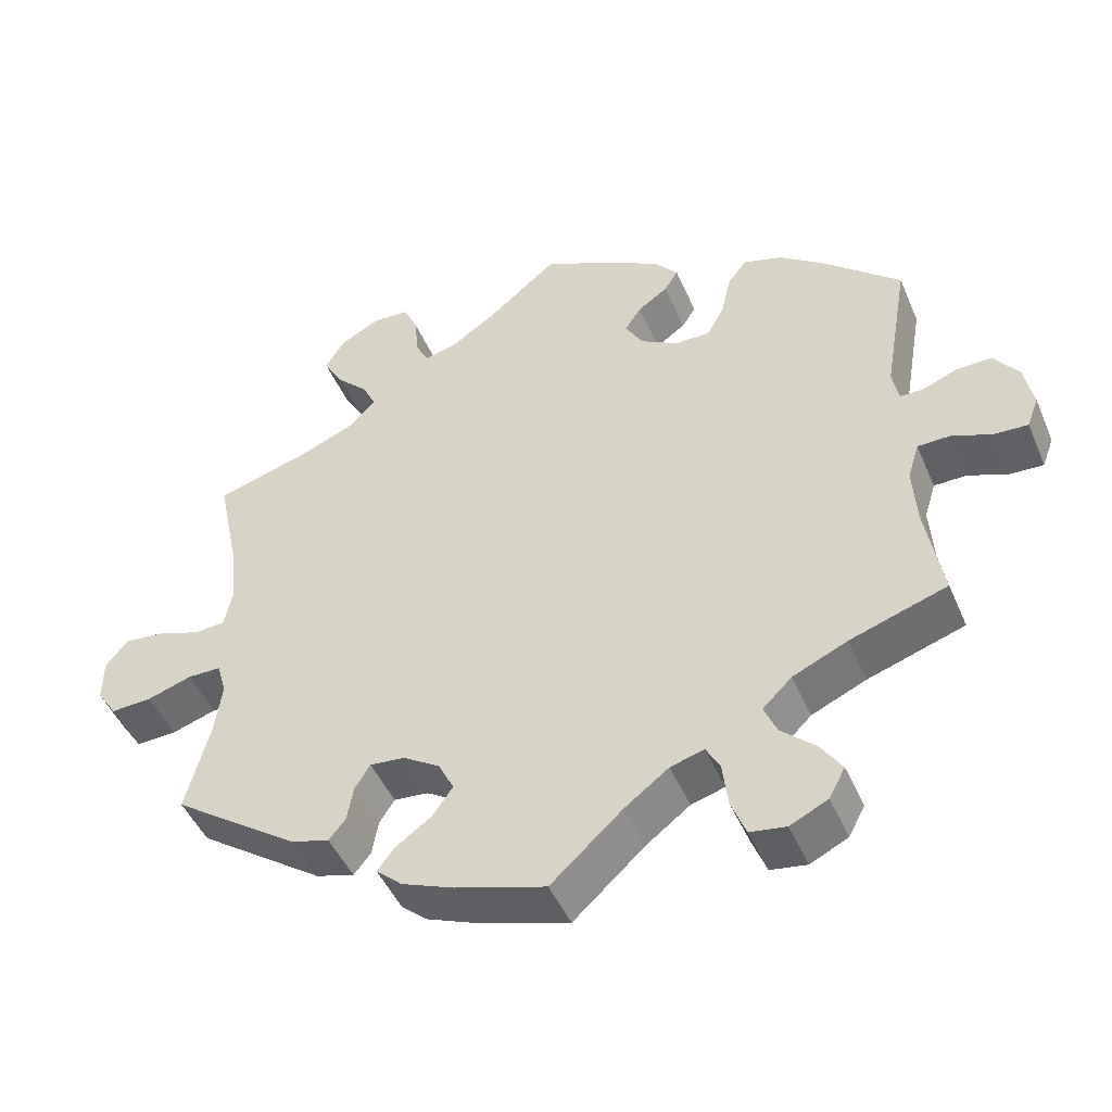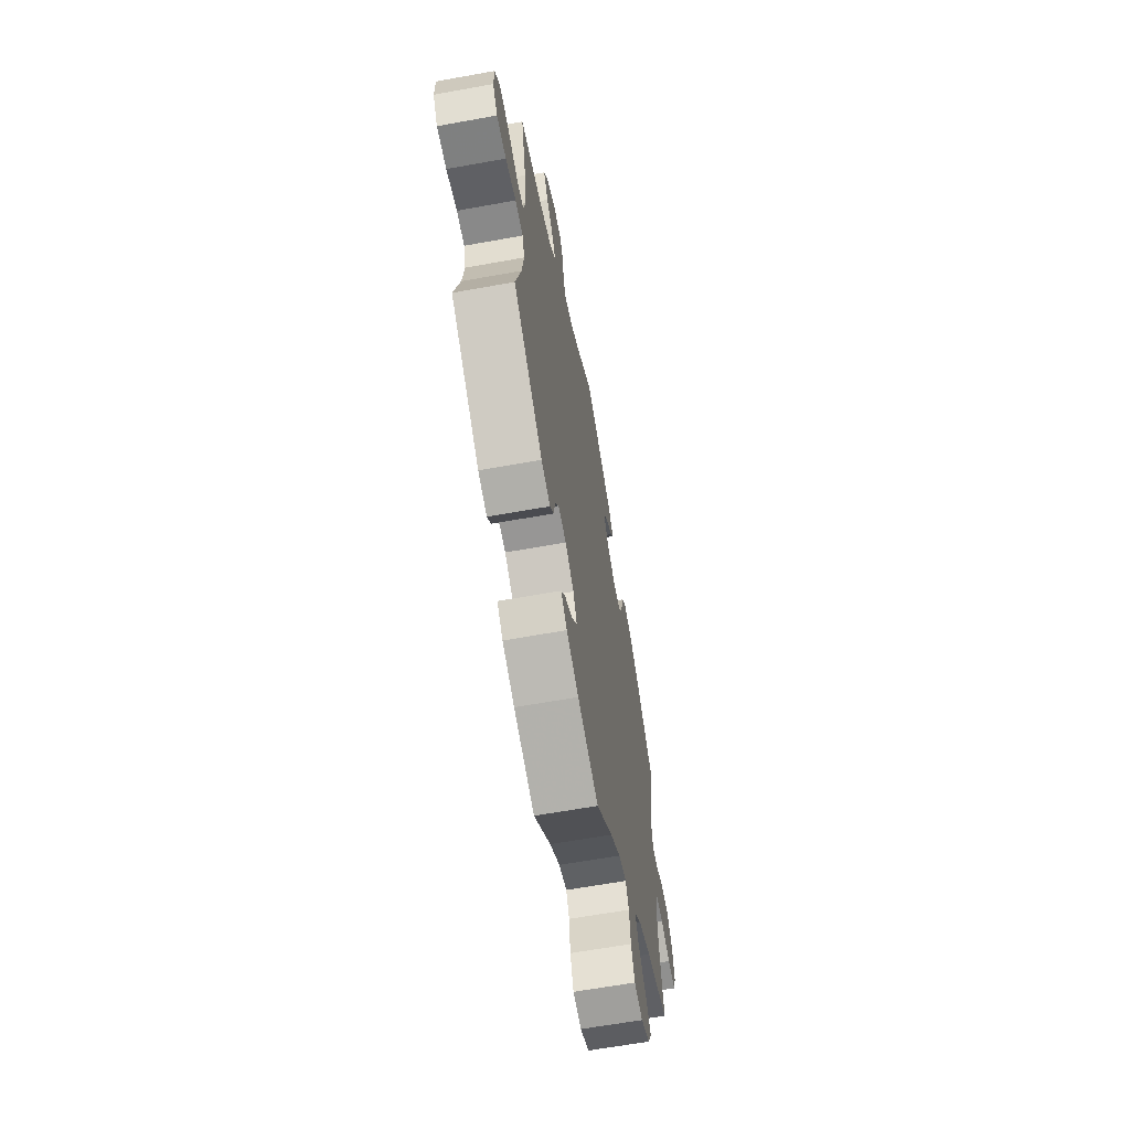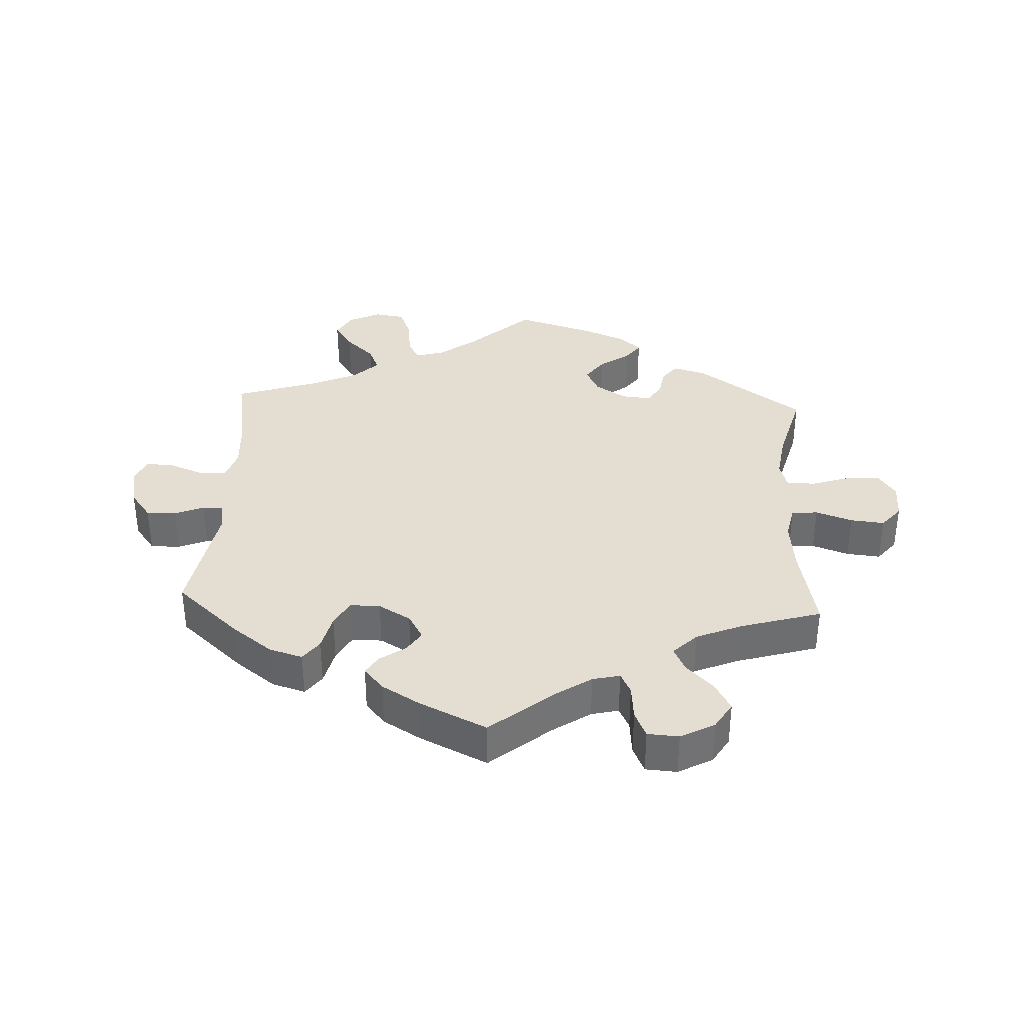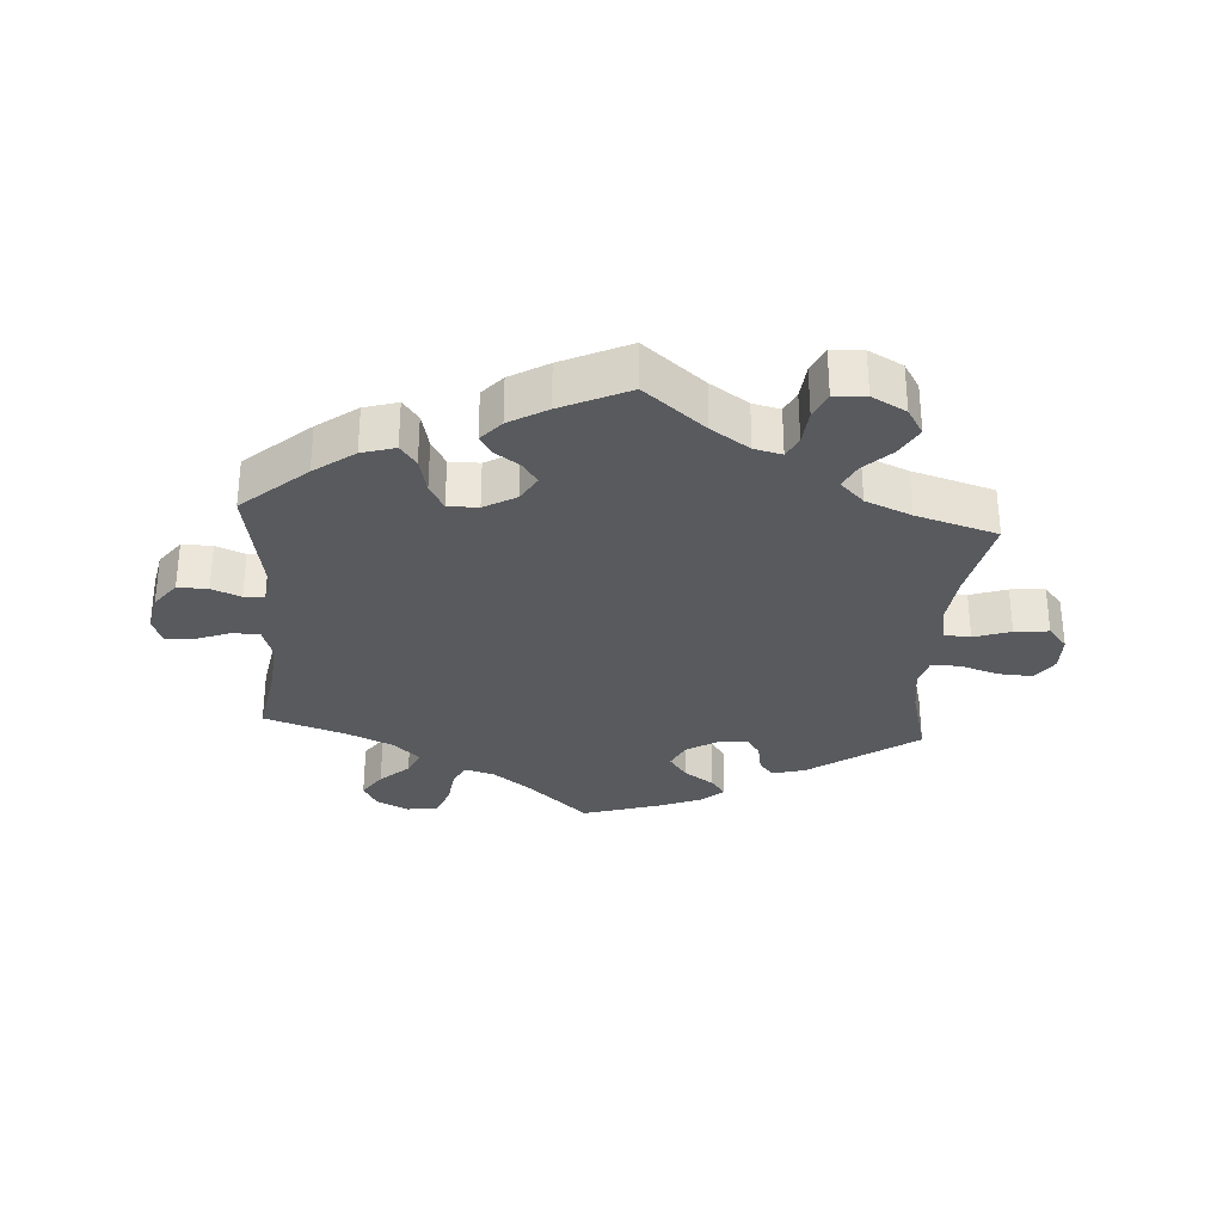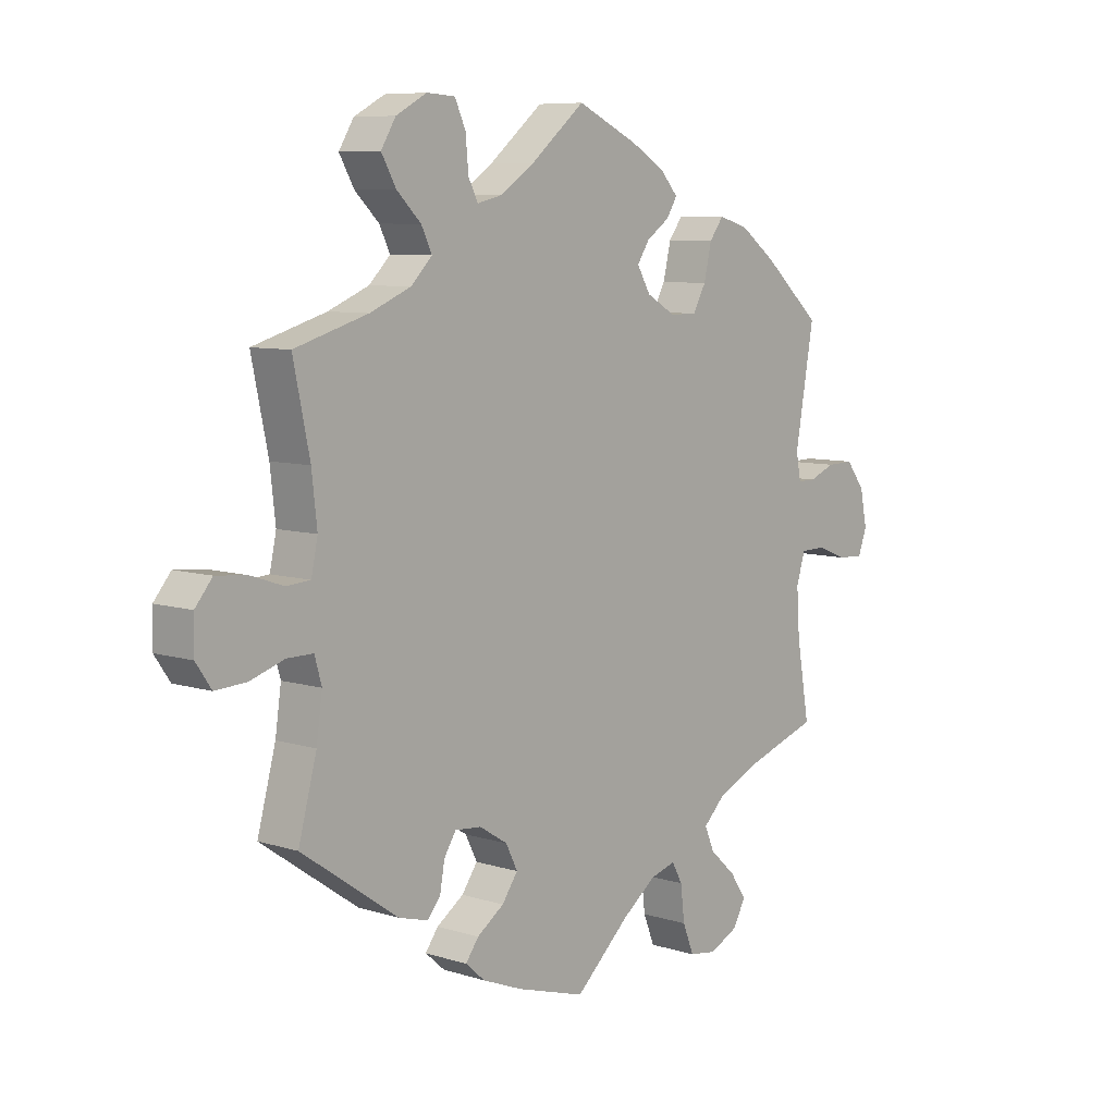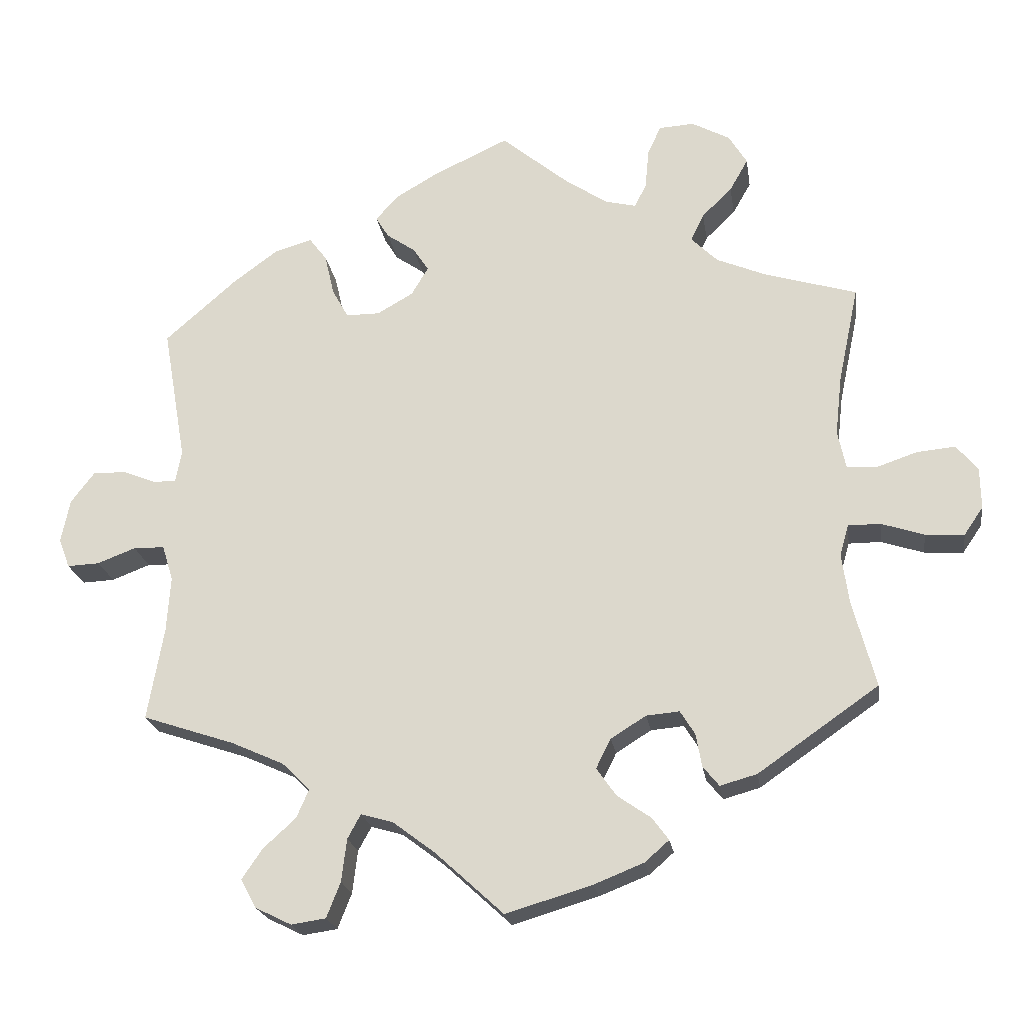
<metadata>
{"format":"obj","ext":"obj","renderer":"f3d","projection":"perspective","resolution":1024,"background":"white","views":[{"elev":-46.6,"azim":-157.5,"up":"+Z"},{"elev":-63.1,"azim":100.4,"up":"+Z"},{"elev":36.2,"azim":3.0,"up":"+Y"},{"elev":-31.0,"azim":-3.9,"up":"+Y"},{"elev":7.8,"azim":131.2,"up":"+Z"},{"elev":-21.5,"azim":8.5,"up":"+Z"}]}
</metadata>
<code>
v 0.337 0.07 -0.403
v 0.287 0.07 -0.417
v 0.265 0.07 -0.39
v 0.257 0.07 -0.345
v 0.237 0.07 -0.313
v 0.192 0.07 -0.317
v 0.144 0.07 -0.347
v 0.124 0.07 -0.387
v 0.151 0.07 -0.425
v 0.197 0.07 -0.457
v 0.219 0.07 -0.487
v 0.186 0.07 -0.516
v 0.118 0.07 -0.543
v 0.001 0.07 -0.578
v -0.092 0.07 -0.493
v -0.149 0.07 -0.45
v -0.193 0.07 -0.437
v -0.211 0.07 -0.47
v -0.218 0.07 -0.528
v -0.237 0.07 -0.576
v -0.284 0.07 -0.583
v -0.333 0.07 -0.559
v -0.354 0.07 -0.52
v -0.326 0.07 -0.479
v -0.282 0.07 -0.439
v -0.265 0.07 -0.4
v -0.303 0.07 -0.363
v -0.374 0.07 -0.331
v -0.5 0.07 -0.289
v -0.478 0.07 -0.163
v -0.473 0.07 -0.087
v -0.488 0.07 -0.039
v -0.53 0.07 -0.038
v -0.582 0.07 -0.058
v -0.626 0.07 -0.06
v -0.641 0.07 -0.02
v -0.629 0.07 0.039
v -0.597 0.07 0.081
v -0.551 0.07 0.08
v -0.507 0.07 0.062
v -0.476 0.07 0.062
v -0.468 0.07 0.105
v -0.5 0.07 0.289
v -0.402 0.07 0.375
v -0.341 0.07 0.42
v -0.29 0.07 0.435
v -0.266 0.07 0.403
v -0.253 0.07 0.347
v -0.231 0.07 0.307
v -0.185 0.07 0.307
v -0.136 0.07 0.335
v -0.113 0.07 0.374
v -0.134 0.07 0.406
v -0.173 0.07 0.433
v -0.191 0.07 0.462
v -0.161 0.07 0.496
v -0.103 0.07 0.53
v 0 0.07 0.578
v 0.092 0.07 0.502
v 0.15 0.07 0.463
v 0.192 0.07 0.453
v 0.208 0.07 0.485
v 0.213 0.07 0.539
v 0.231 0.07 0.579
v 0.279 0.07 0.582
v 0.331 0.07 0.554
v 0.356 0.07 0.513
v 0.331 0.07 0.469
v 0.29 0.07 0.429
v 0.272 0.07 0.392
v 0.308 0.07 0.356
v 0.377 0.07 0.327
v 0.501 0.07 0.29
v 0.473 0.07 0.157
v 0.464 0.07 0.077
v 0.475 0.07 0.025
v 0.515 0.07 0.022
v 0.571 0.07 0.041
v 0.623 0.07 0.046
v 0.652 0.07 0.011
v 0.653 0.07 -0.045
v 0.627 0.07 -0.083
v 0.574 0.07 -0.08
v 0.516 0.07 -0.061
v 0.472 0.07 -0.061
v 0.46 0.07 -0.103
v 0.47 0.07 -0.173
v 0.501 0.07 -0.289
v 0.337 0 -0.403
v 0.287 0 -0.417
v 0.265 0 -0.39
v 0.257 0 -0.345
v 0.237 0 -0.313
v 0.192 0 -0.317
v 0.144 0 -0.347
v 0.124 0 -0.387
v 0.151 0 -0.425
v 0.197 0 -0.457
v 0.219 0 -0.487
v 0.186 0 -0.516
v 0.118 0 -0.543
v 0.001 0 -0.578
v -0.092 0 -0.493
v -0.149 0 -0.45
v -0.193 0 -0.437
v -0.211 0 -0.47
v -0.218 0 -0.528
v -0.237 0 -0.576
v -0.284 0 -0.583
v -0.333 0 -0.559
v -0.354 0 -0.52
v -0.326 0 -0.479
v -0.282 0 -0.439
v -0.265 0 -0.4
v -0.303 0 -0.363
v -0.374 0 -0.331
v -0.5 0 -0.289
v -0.478 0 -0.163
v -0.473 0 -0.087
v -0.488 0 -0.039
v -0.53 0 -0.038
v -0.582 0 -0.058
v -0.626 0 -0.06
v -0.641 0 -0.02
v -0.629 0 0.039
v -0.597 0 0.081
v -0.551 0 0.08
v -0.507 0 0.062
v -0.476 0 0.062
v -0.468 0 0.105
v -0.5 0 0.289
v -0.402 0 0.375
v -0.341 0 0.42
v -0.29 0 0.435
v -0.266 0 0.403
v -0.253 0 0.347
v -0.231 0 0.307
v -0.185 0 0.307
v -0.136 0 0.335
v -0.113 0 0.374
v -0.134 0 0.406
v -0.173 0 0.433
v -0.191 0 0.462
v -0.161 0 0.496
v -0.103 0 0.53
v 0 0 0.578
v 0.092 0 0.502
v 0.15 0 0.463
v 0.192 0 0.453
v 0.208 0 0.485
v 0.213 0 0.539
v 0.231 0 0.579
v 0.279 0 0.582
v 0.331 0 0.554
v 0.356 0 0.513
v 0.331 0 0.469
v 0.29 0 0.429
v 0.272 0 0.392
v 0.308 0 0.356
v 0.377 0 0.327
v 0.501 0 0.29
v 0.473 0 0.157
v 0.464 0 0.077
v 0.475 0 0.025
v 0.515 0 0.022
v 0.571 0 0.041
v 0.623 0 0.046
v 0.652 0 0.011
v 0.653 0 -0.045
v 0.627 0 -0.083
v 0.574 0 -0.08
v 0.516 0 -0.061
v 0.472 0 -0.061
v 0.46 0 -0.103
v 0.47 0 -0.173
v 0.501 0 -0.289
f 87 88 1 2
f 86 87 2 3
f 85 86 3 4
f 81 82 83 84
f 81 84 85
f 80 81 85
f 77 78 79 80
f 76 77 80 85
f 75 76 85 4
f 72 73 74
f 71 72 74 75
f 70 71 75 4
f 66 67 68 69
f 66 69 70
f 65 66 70
f 62 63 64 65
f 61 62 65 70
f 60 61 70 4
f 56 57 58 59
f 53 54 55 56
f 52 53 56 59
f 51 52 59 60
f 45 46 47 48
f 45 48 49
f 42 43 44 45
f 41 42 45 49
f 37 38 39 40
f 37 40 41
f 36 37 41
f 33 34 35 36
f 32 33 36 41
f 31 32 41 49
f 28 29 30
f 27 28 30 31
f 26 27 31 49
f 22 23 24 25
f 22 25 26
f 21 22 26
f 18 19 20 21
f 17 18 21 26
f 16 17 26 49
f 12 13 14 15
f 9 10 11 12
f 8 9 12 15
f 7 8 15 16
f 51 60 4 5
f 50 51 5 6
f 16 49 50
f 6 7 16 50
f 90 89 176 175
f 91 90 175 174
f 92 91 174 173
f 172 171 170 169
f 173 172 169
f 173 169 168
f 168 167 166 165
f 173 168 165 164
f 92 173 164 163
f 162 161 160
f 163 162 160 159
f 92 163 159 158
f 157 156 155 154
f 158 157 154
f 158 154 153
f 153 152 151 150
f 158 153 150 149
f 92 158 149 148
f 147 146 145 144
f 144 143 142 141
f 147 144 141 140
f 148 147 140 139
f 136 135 134 133
f 137 136 133
f 133 132 131 130
f 137 133 130 129
f 128 127 126 125
f 129 128 125
f 129 125 124
f 124 123 122 121
f 129 124 121 120
f 137 129 120 119
f 118 117 116
f 119 118 116 115
f 137 119 115 114
f 113 112 111 110
f 114 113 110
f 114 110 109
f 109 108 107 106
f 114 109 106 105
f 137 114 105 104
f 103 102 101 100
f 100 99 98 97
f 103 100 97 96
f 104 103 96 95
f 93 92 148 139
f 94 93 139 138
f 138 137 104
f 138 104 95 94
f 1 89 90 2
f 2 90 91 3
f 3 91 92 4
f 4 92 93 5
f 5 93 94 6
f 6 94 95 7
f 7 95 96 8
f 8 96 97 9
f 9 97 98 10
f 10 98 99 11
f 11 99 100 12
f 12 100 101 13
f 13 101 102 14
f 14 102 103 15
f 15 103 104 16
f 16 104 105 17
f 17 105 106 18
f 18 106 107 19
f 19 107 108 20
f 20 108 109 21
f 21 109 110 22
f 22 110 111 23
f 23 111 112 24
f 24 112 113 25
f 25 113 114 26
f 26 114 115 27
f 27 115 116 28
f 28 116 117 29
f 29 117 118 30
f 30 118 119 31
f 31 119 120 32
f 32 120 121 33
f 33 121 122 34
f 34 122 123 35
f 35 123 124 36
f 36 124 125 37
f 37 125 126 38
f 38 126 127 39
f 39 127 128 40
f 40 128 129 41
f 41 129 130 42
f 42 130 131 43
f 43 131 132 44
f 44 132 133 45
f 45 133 134 46
f 46 134 135 47
f 47 135 136 48
f 48 136 137 49
f 49 137 138 50
f 50 138 139 51
f 51 139 140 52
f 52 140 141 53
f 53 141 142 54
f 54 142 143 55
f 55 143 144 56
f 56 144 145 57
f 57 145 146 58
f 58 146 147 59
f 59 147 148 60
f 60 148 149 61
f 61 149 150 62
f 62 150 151 63
f 63 151 152 64
f 64 152 153 65
f 65 153 154 66
f 66 154 155 67
f 67 155 156 68
f 68 156 157 69
f 69 157 158 70
f 70 158 159 71
f 71 159 160 72
f 72 160 161 73
f 73 161 162 74
f 74 162 163 75
f 75 163 164 76
f 76 164 165 77
f 77 165 166 78
f 78 166 167 79
f 79 167 168 80
f 80 168 169 81
f 81 169 170 82
f 82 170 171 83
f 83 171 172 84
f 84 172 173 85
f 85 173 174 86
f 86 174 175 87
f 87 175 176 88
f 88 176 89 1

</code>
